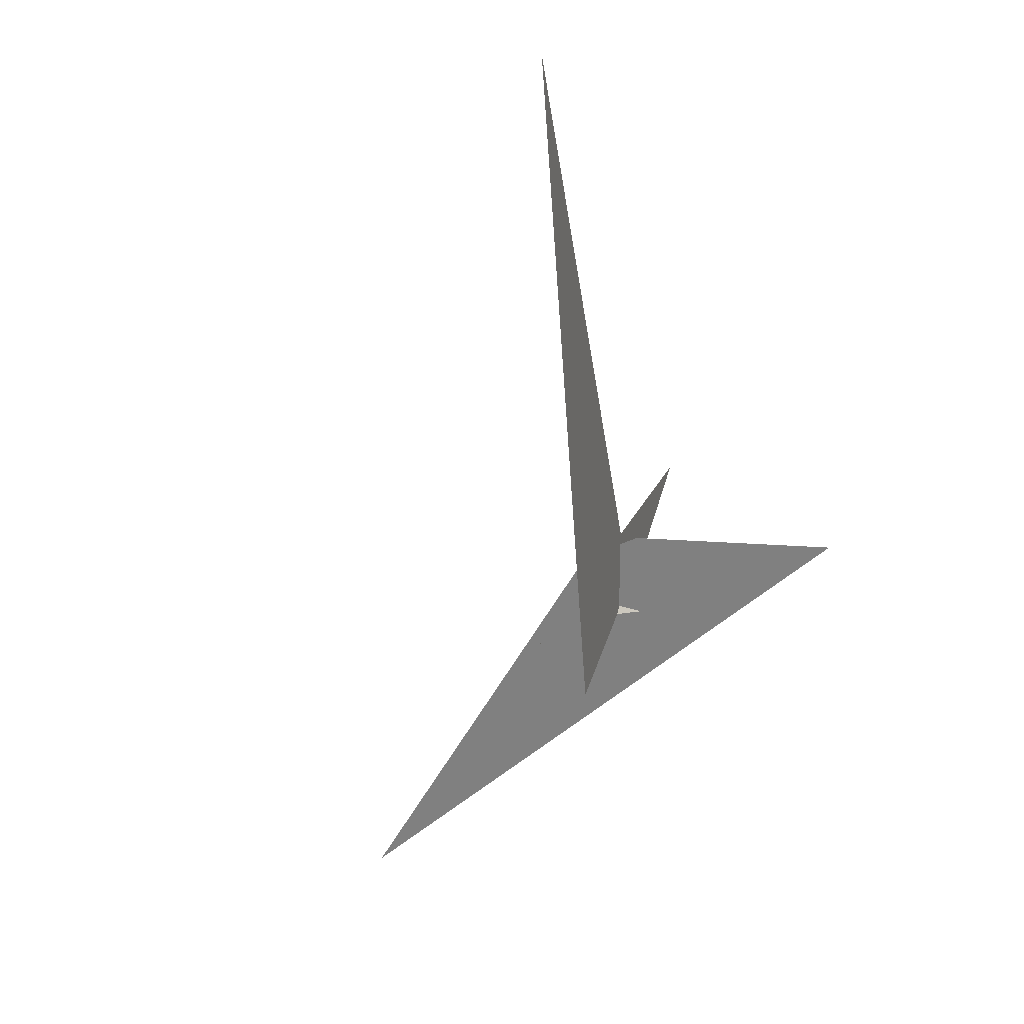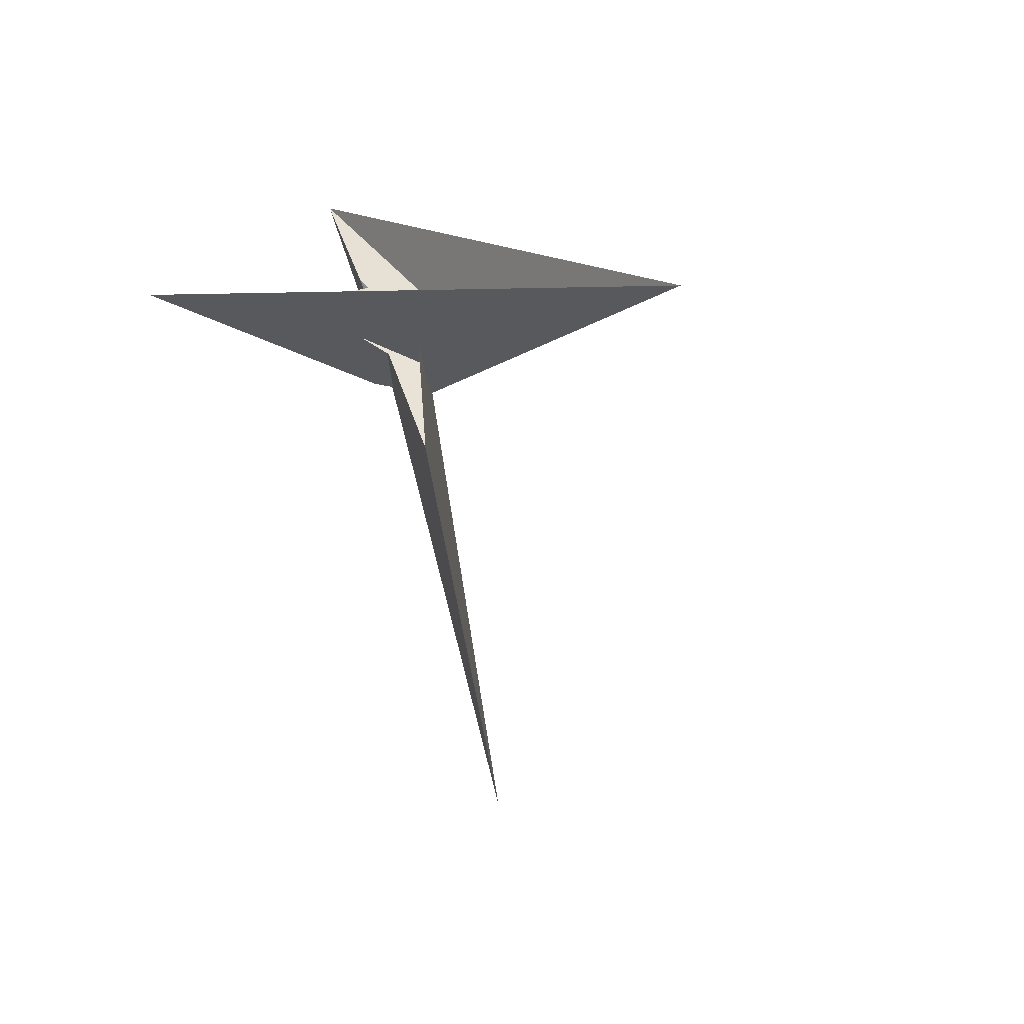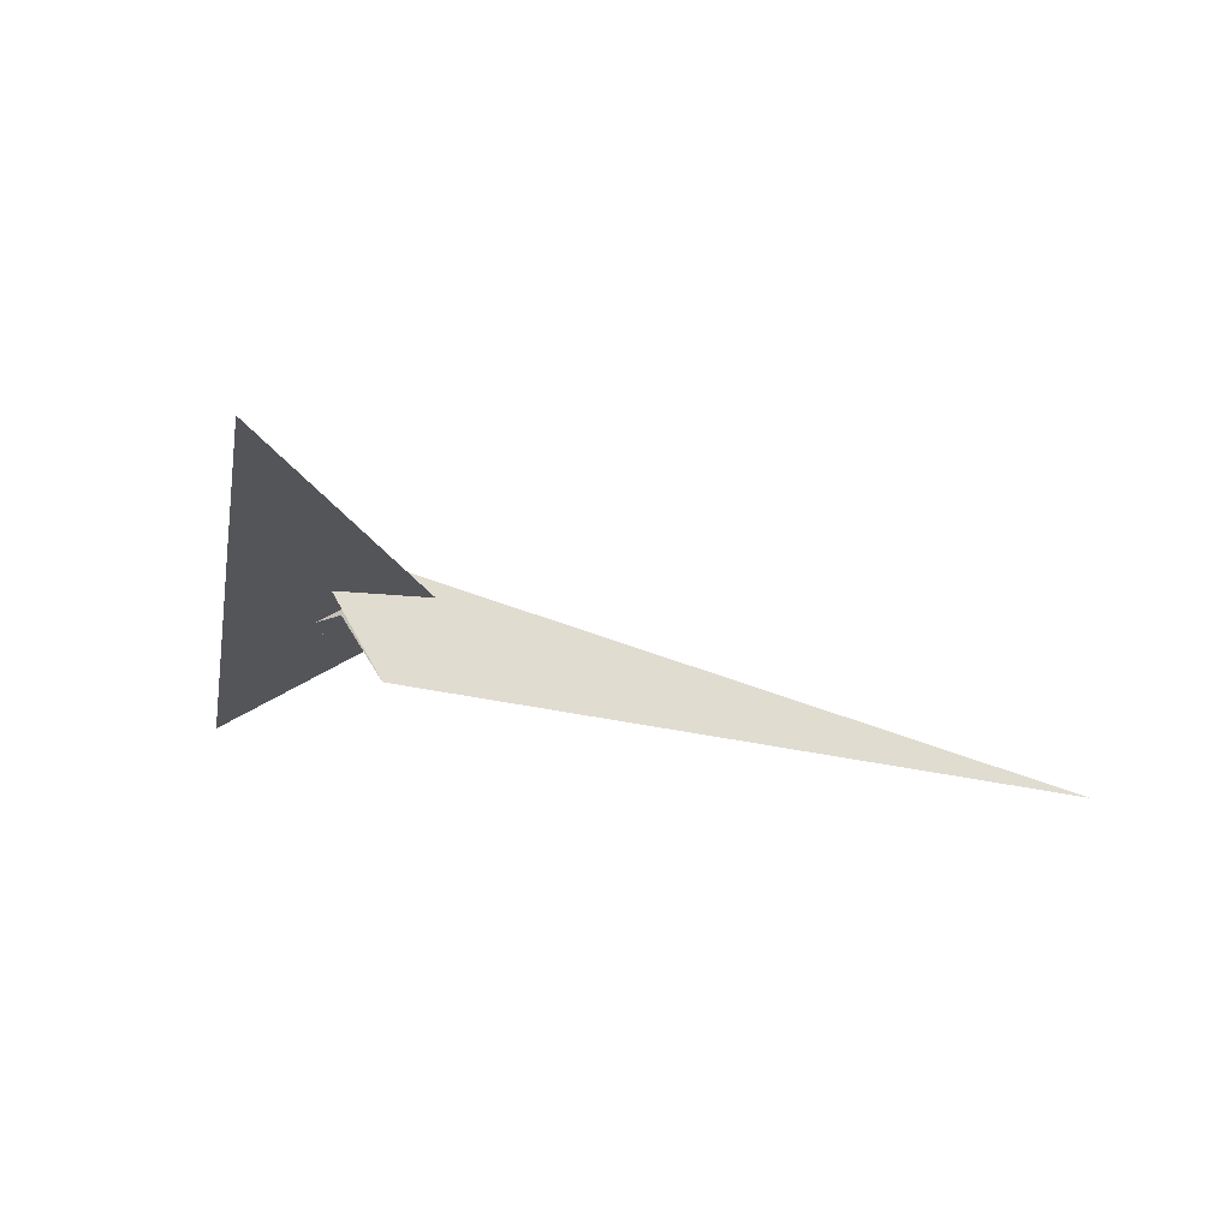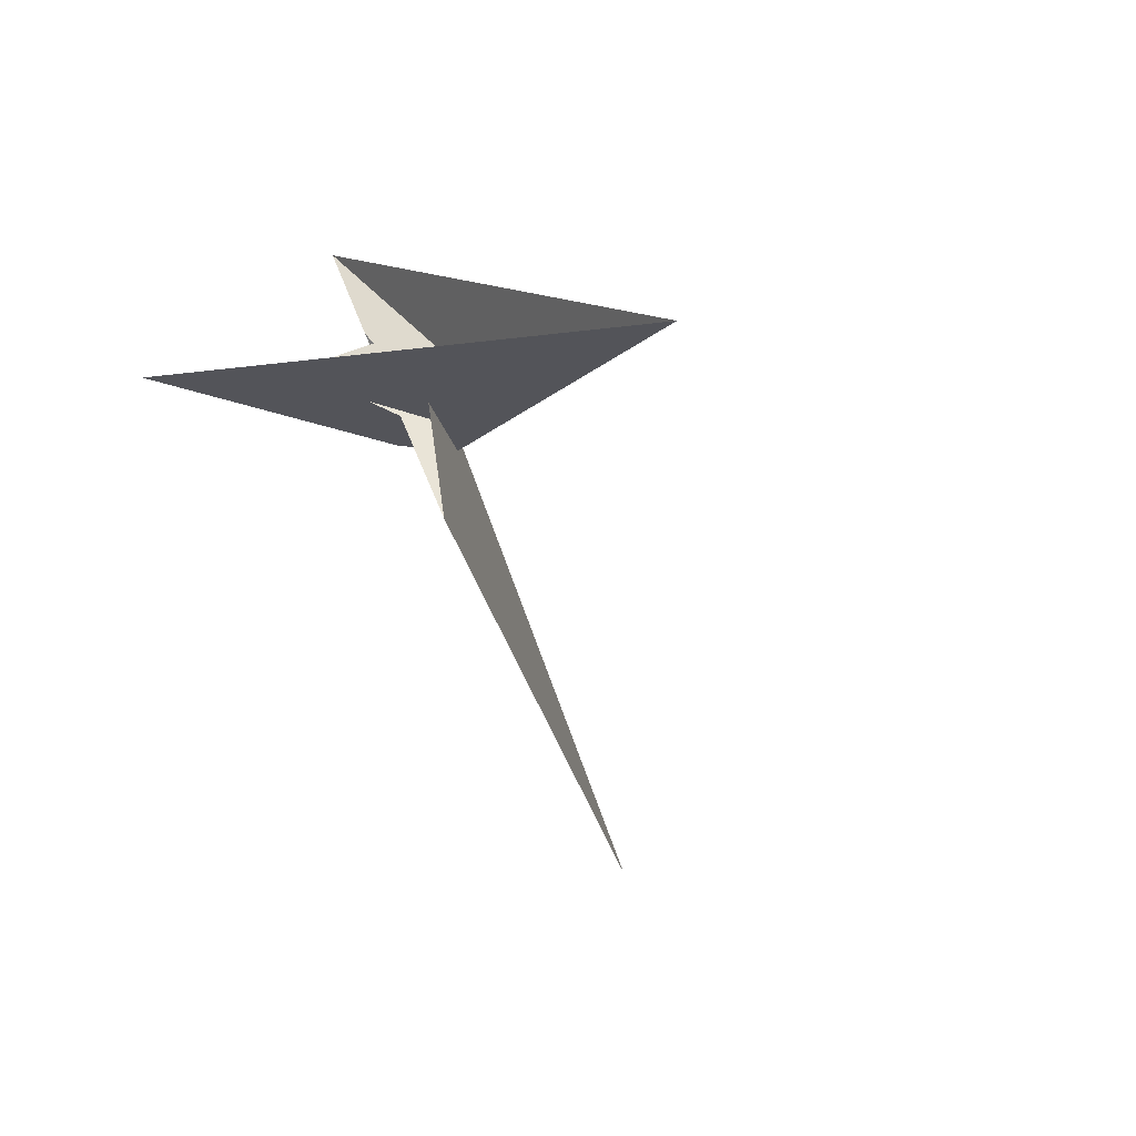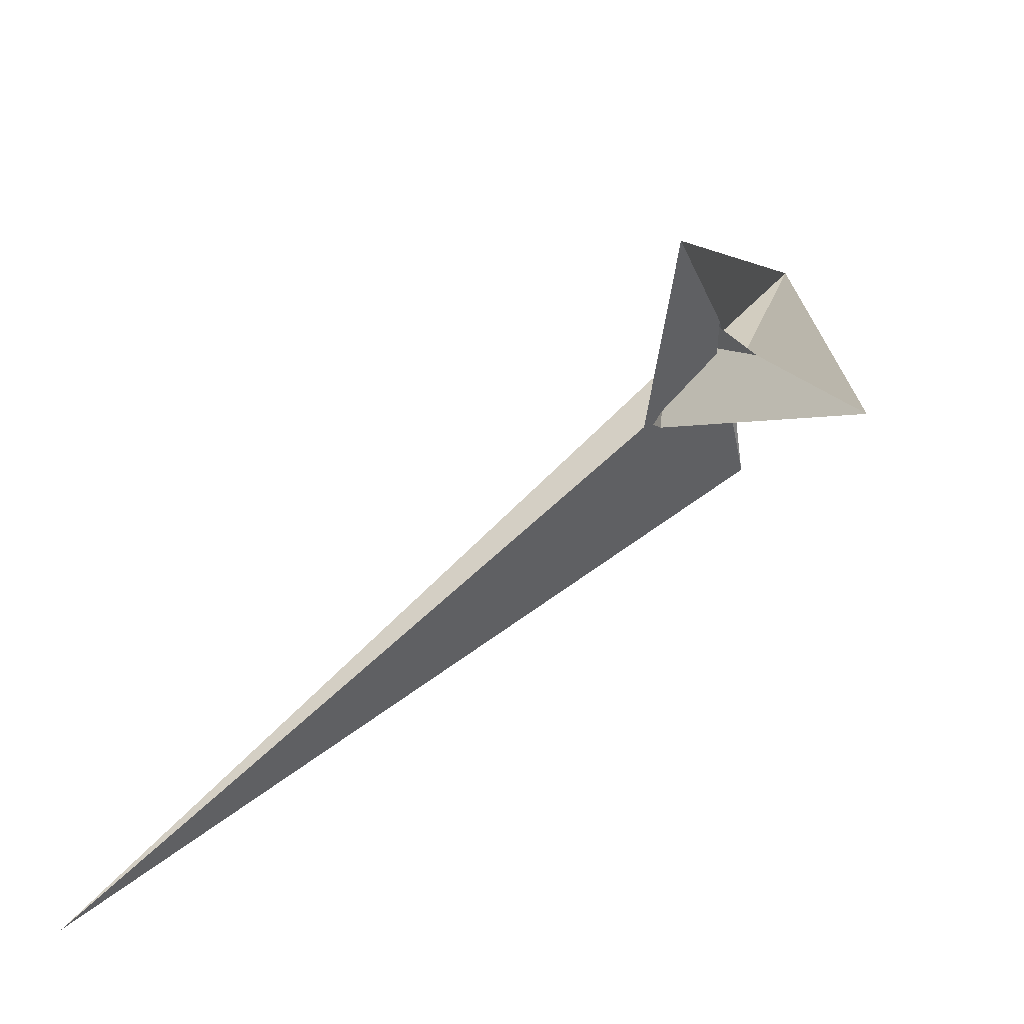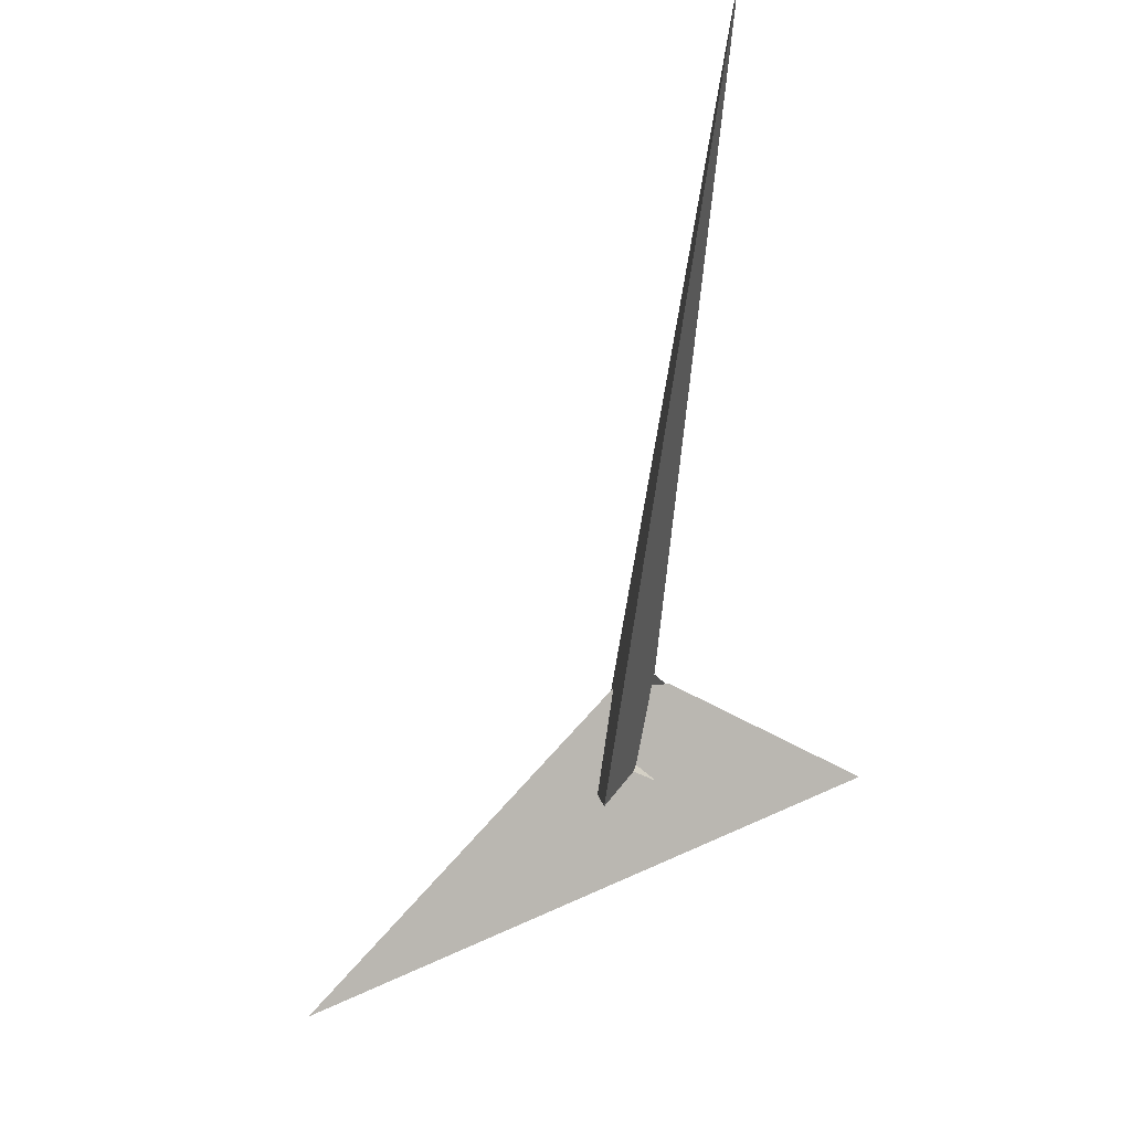
<metadata>
{"format":"obj","ext":"obj","renderer":"f3d","projection":"perspective","resolution":1024,"background":"white","views":[{"elev":-31.8,"azim":-49.0,"up":"+Z"},{"elev":-51.5,"azim":131.9,"up":"+Z"},{"elev":-53.0,"azim":-170.2,"up":"+Z"},{"elev":-49.2,"azim":140.1,"up":"+Z"},{"elev":-39.2,"azim":32.5,"up":"+Y"},{"elev":-61.4,"azim":-62.4,"up":"+Z"}]}
</metadata>
<code>
v -3.064 -8.849 -4.616
v -10.71 0.2196 -3.628
v -16.69 -7.28 7.26
v -10.67 -18.08 9.022
v -2.188 10.33 -18.75
v -20.05 -3.815 8.055
v -9.204 128.6 -94.05
v -0.02062 -5.638 -9.738
v -14.13 26.45 -18.56
v -16.75 -7.281 7.318
v -16.26 -8.532 7.718
v -6.502 6.12 7.489
v 10.02 -8.204 10.99
v -5.462 6.803 9.407
v -4.695 -9.124 -6.769
v 26.57 -32.87 3.454
v -2.632 7.194 13.05
v 8.13 1.589 19.33
v 25.2 -22.24 13.29
v 11.04 -15.03 4.86
v 0.07222 10.91 7.972
v -18.56 -30.38 9.013
v 65.89 -75.54 24.49
v -14.47 -6.453 7.492
v -10.13 1.163 7.423
v -17.99 -22.35 8.392
v -14.9 -7.933 7.561
v -32.34 -12.47 -0.2491
v -14.41 1.11 -11.77
v -19.64 -3.094 -2.455
v -21.63 -4.822 4.485
v -253.1 -175.4 35.97
v -20.22 -1.255 -58.48
v -22.98 0.4824 -10.01
v 32.39 -33.34 2.83
v -1.571 -6.479 -8.955
v -7.925 0.4962 11.05
v 27.27 -16.77 74.22
v -25.24 -26.98 8.977
v 15.2 -7.3 24.04
v -14.42 3.231 7.336
v 16.64 -13.25 -5.547
v 16.92 -12.3 4.181
v -1.566 -5.218 -12.7
f 1 2 8 7 9 5 6 11 10 3 4
f 1 2 13 12 14 17 18 19 20 16 15
f 3 4 26 22 23 21 12 13 25 24 27
f 5 6 32 33 29 28 31 30 14 12 21
f 7 8 29 28 22 23 35 16 15 36 34
f 7 9 38 39 24 25 37 17 14 30 34
f 10 11 41 37 17 18 40 26 22 28 31
f 5 9 38 40 18 19 42 43 35 23 21
f 3 10 31 30 34 36 44 42 19 20 27
f 1 4 26 40 38 39 32 33 44 36 15
f 6 11 41 43 35 16 20 27 24 39 32
f 2 8 29 33 44 42 43 41 37 25 13

</code>
